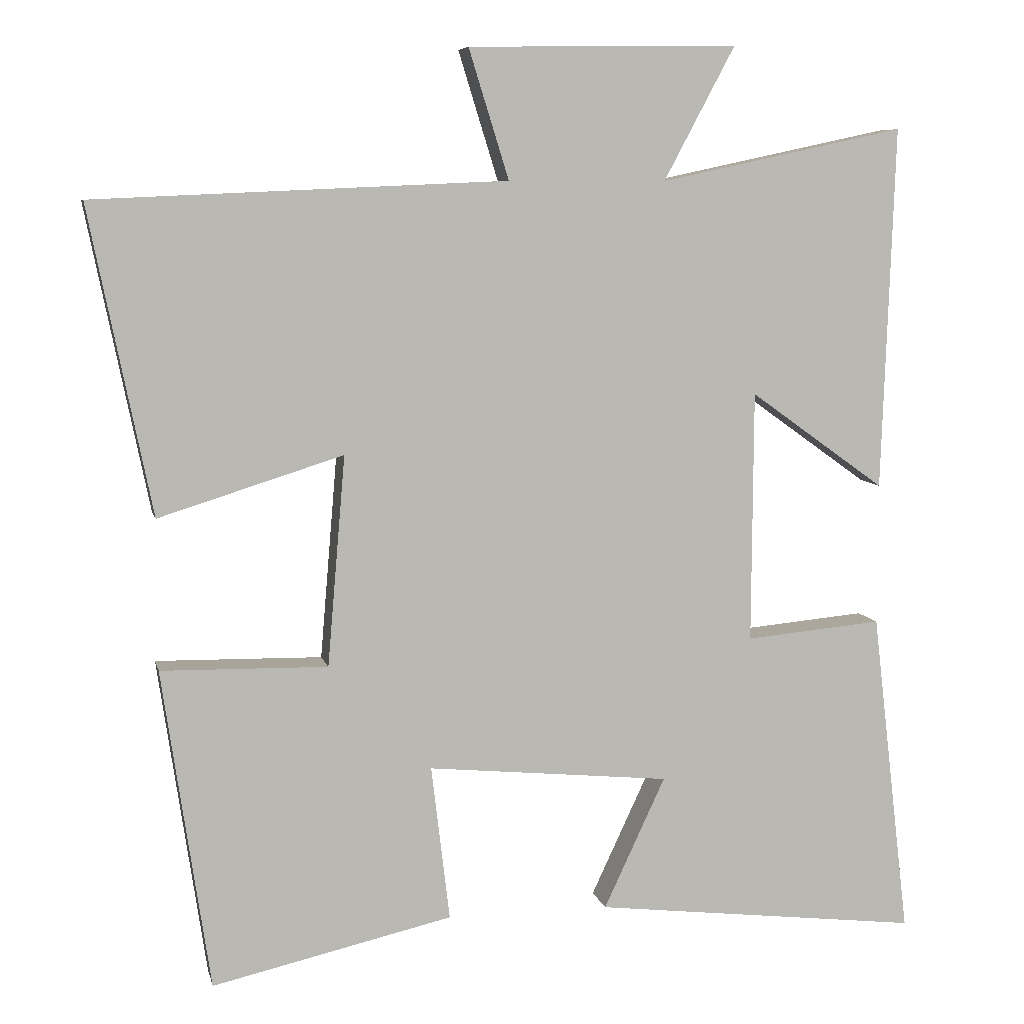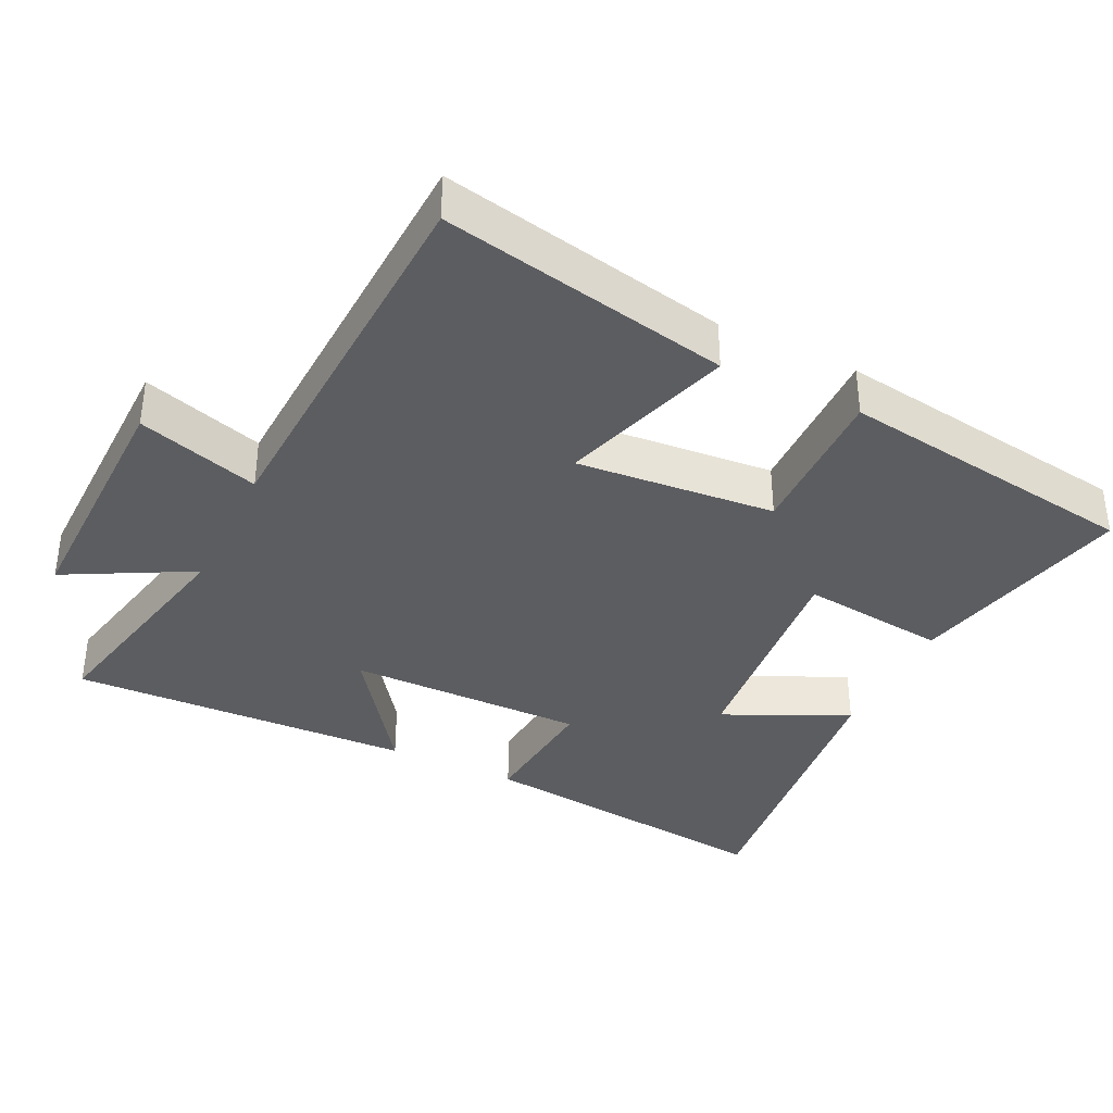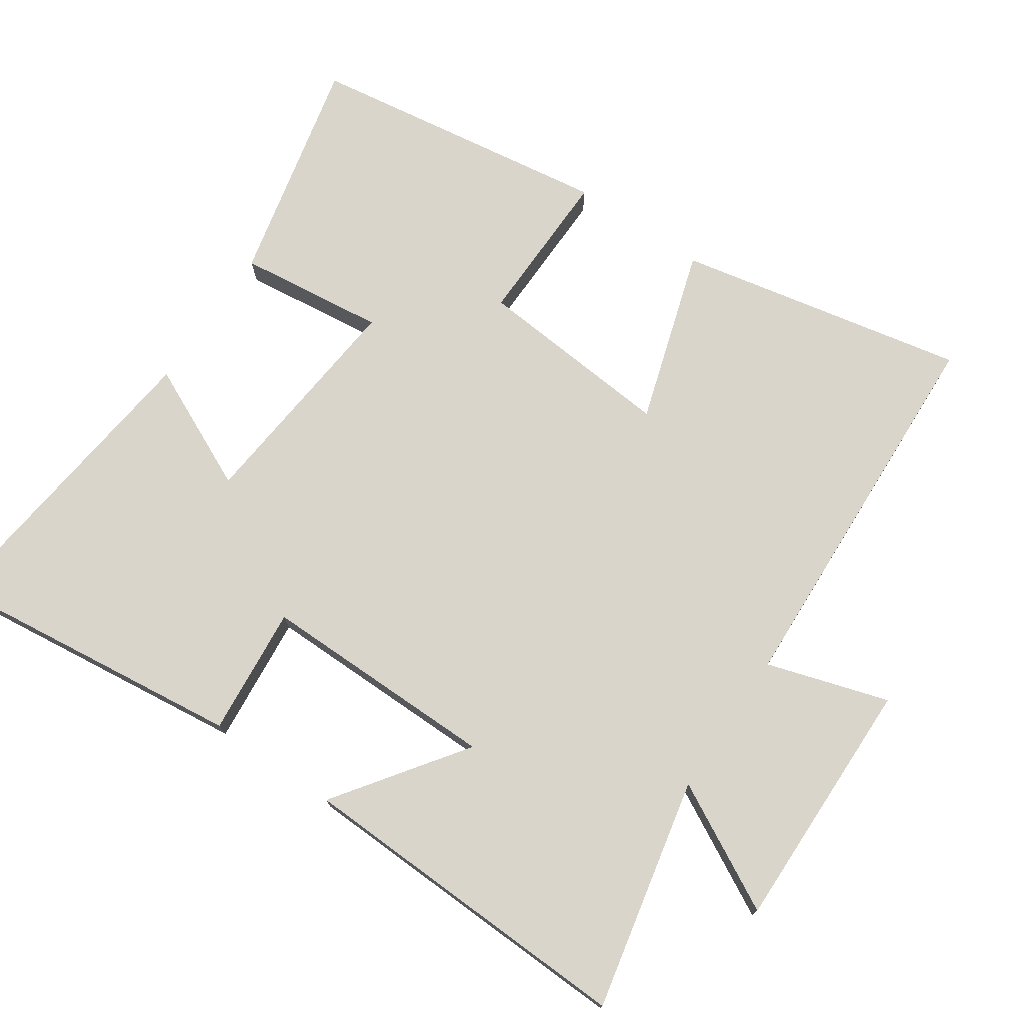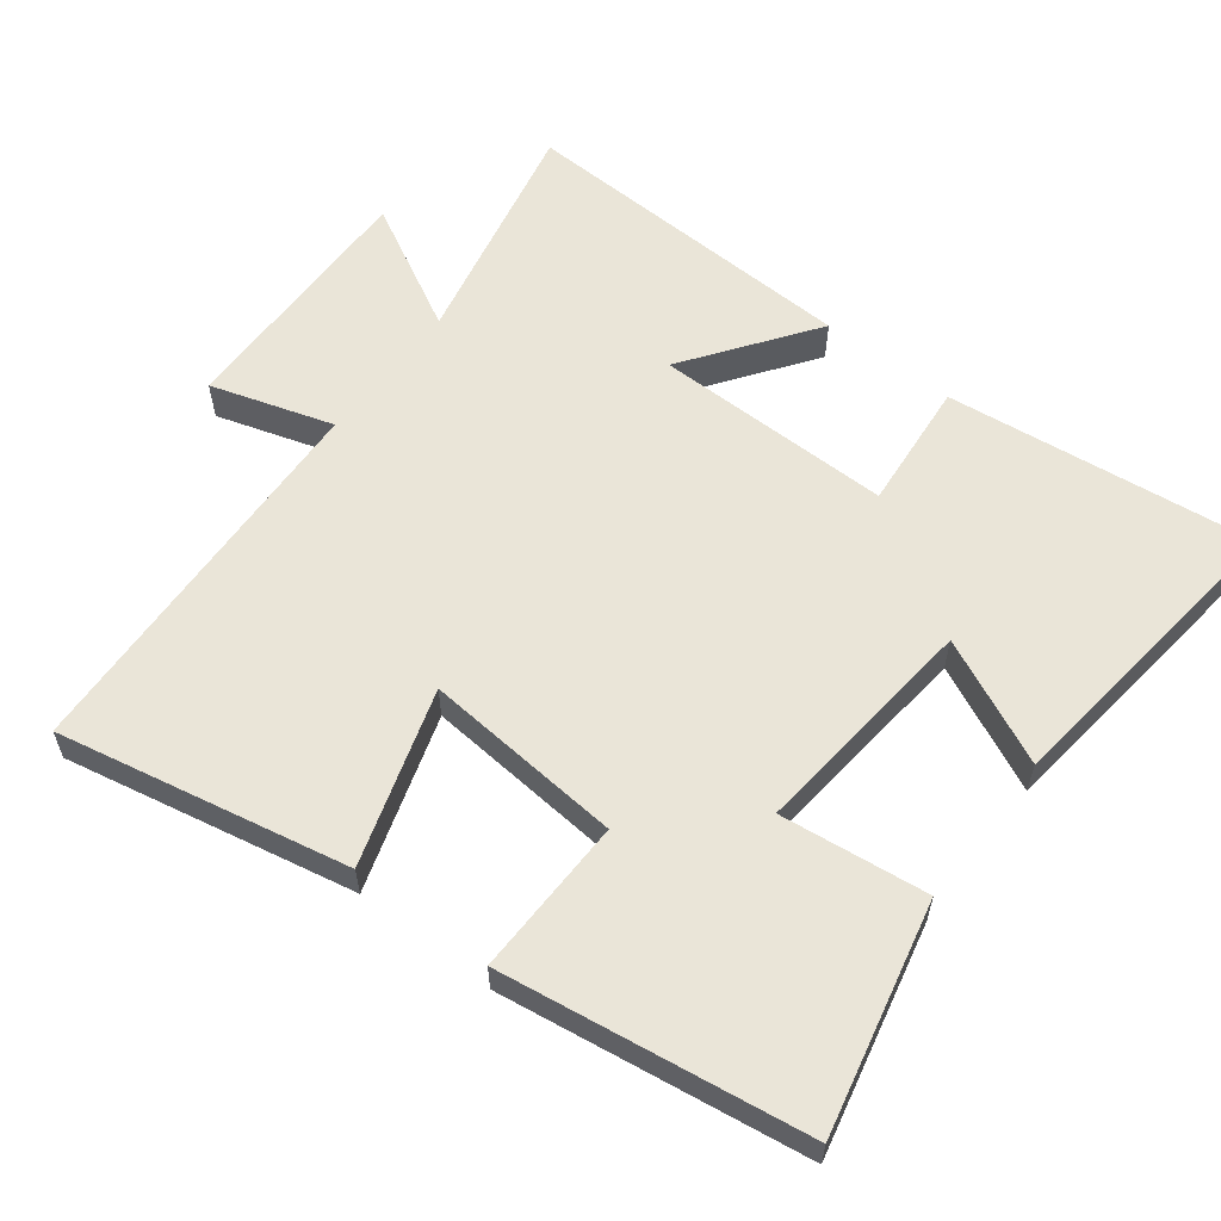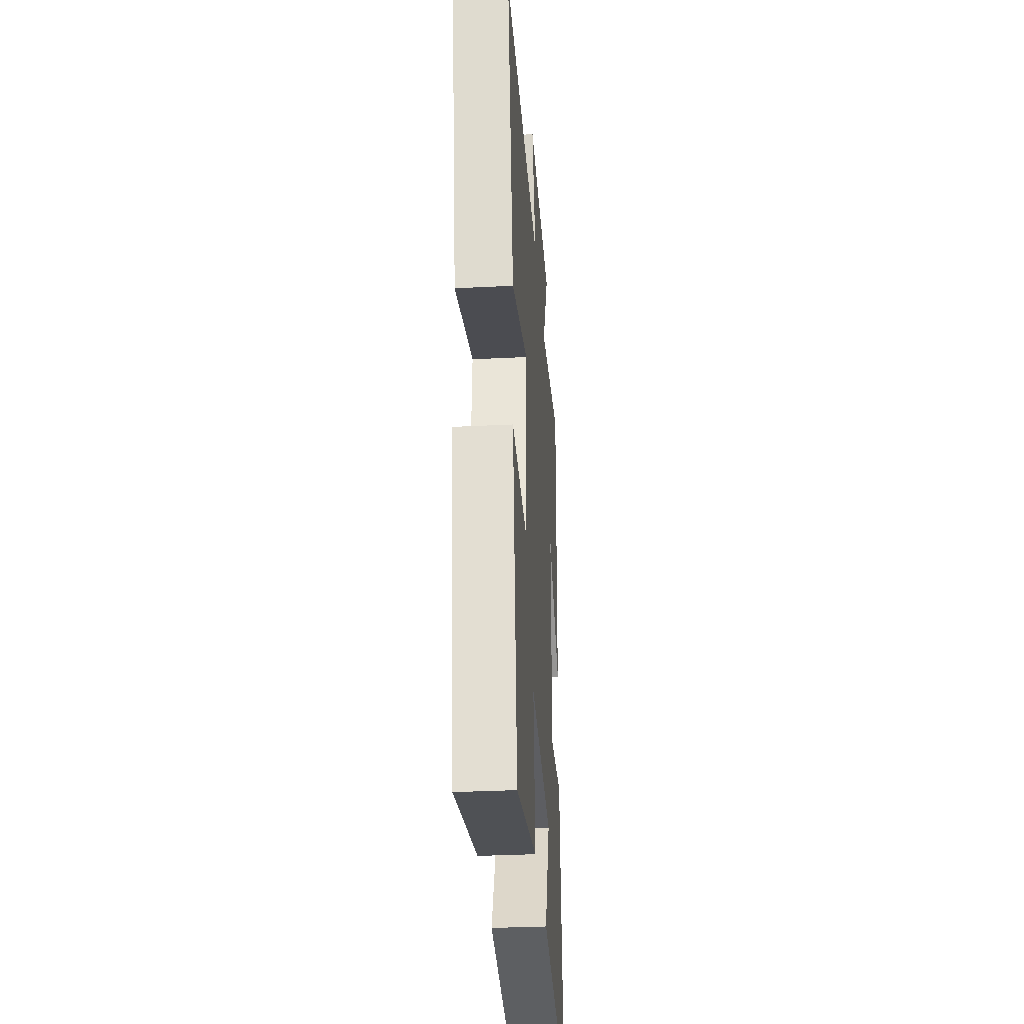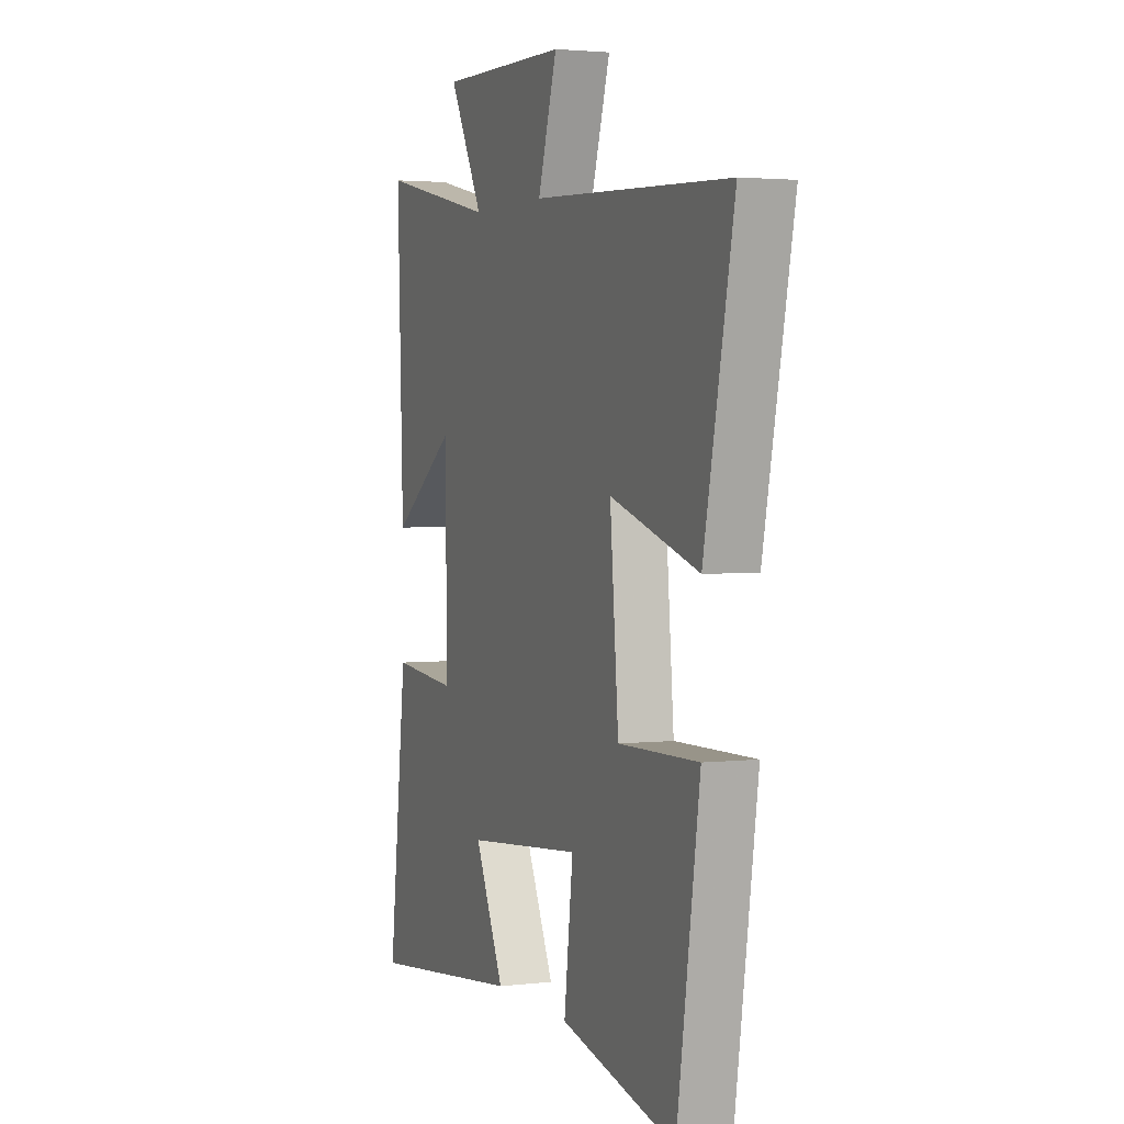
<metadata>
{"format":"obj","ext":"obj","renderer":"f3d","projection":"perspective","resolution":1024,"background":"white","views":[{"elev":7.4,"azim":167.6,"up":"+Z"},{"elev":-36.8,"azim":64.2,"up":"+Y"},{"elev":74.6,"azim":-55.7,"up":"+Y"},{"elev":59.1,"azim":127.6,"up":"+Y"},{"elev":-32.8,"azim":94.0,"up":"+Z"},{"elev":2.7,"azim":68.0,"up":"+Z"}]}
</metadata>
<code>
v -0.552 0.07 -0.552
v -0.5 0.07 -0.112
v -0.315 0.07 -0.129
v -0.317 0.07 0.211
v -0.5 0.07 0.08
v -0.517 0.07 0.571
v -0.186 0.07 0.5
v -0.282 0.07 0.68
v 0.082 0.07 0.674
v 0.028 0.07 0.5
v 0.584 0.07 0.475
v 0.5 0.07 0.062
v 0.251 0.07 0.14
v 0.275 0.07 -0.144
v 0.5 0.07 -0.14
v 0.436 0.07 -0.574
v 0.111 0.07 -0.5
v 0.136 0.07 -0.29
v -0.192 0.07 -0.322
v -0.109 0.07 -0.5
v -0.552 0 -0.552
v -0.5 0 -0.112
v -0.315 0 -0.129
v -0.317 0 0.211
v -0.5 0 0.08
v -0.517 0 0.571
v -0.186 0 0.5
v -0.282 0 0.68
v 0.082 0 0.674
v 0.028 0 0.5
v 0.584 0 0.475
v 0.5 0 0.062
v 0.251 0 0.14
v 0.275 0 -0.144
v 0.5 0 -0.14
v 0.436 0 -0.574
v 0.111 0 -0.5
v 0.136 0 -0.29
v -0.192 0 -0.322
v -0.109 0 -0.5
f 1 2 3
f 20 1 3
f 19 20 3
f 18 19 3 4
f 16 17 18
f 15 16 18
f 14 15 18
f 13 14 18 4
f 10 11 12 13
f 10 13 4
f 7 8 9 10
f 7 10 4 5
f 5 6 7
f 23 22 21
f 23 21 40
f 23 40 39
f 24 23 39 38
f 38 37 36
f 38 36 35
f 38 35 34
f 24 38 34 33
f 33 32 31 30
f 24 33 30
f 30 29 28 27
f 25 24 30 27
f 27 26 25
f 1 21 22 2
f 2 22 23 3
f 3 23 24 4
f 4 24 25 5
f 5 25 26 6
f 6 26 27 7
f 7 27 28 8
f 8 28 29 9
f 9 29 30 10
f 10 30 31 11
f 11 31 32 12
f 12 32 33 13
f 13 33 34 14
f 14 34 35 15
f 15 35 36 16
f 16 36 37 17
f 17 37 38 18
f 18 38 39 19
f 19 39 40 20
f 20 40 21 1

</code>
